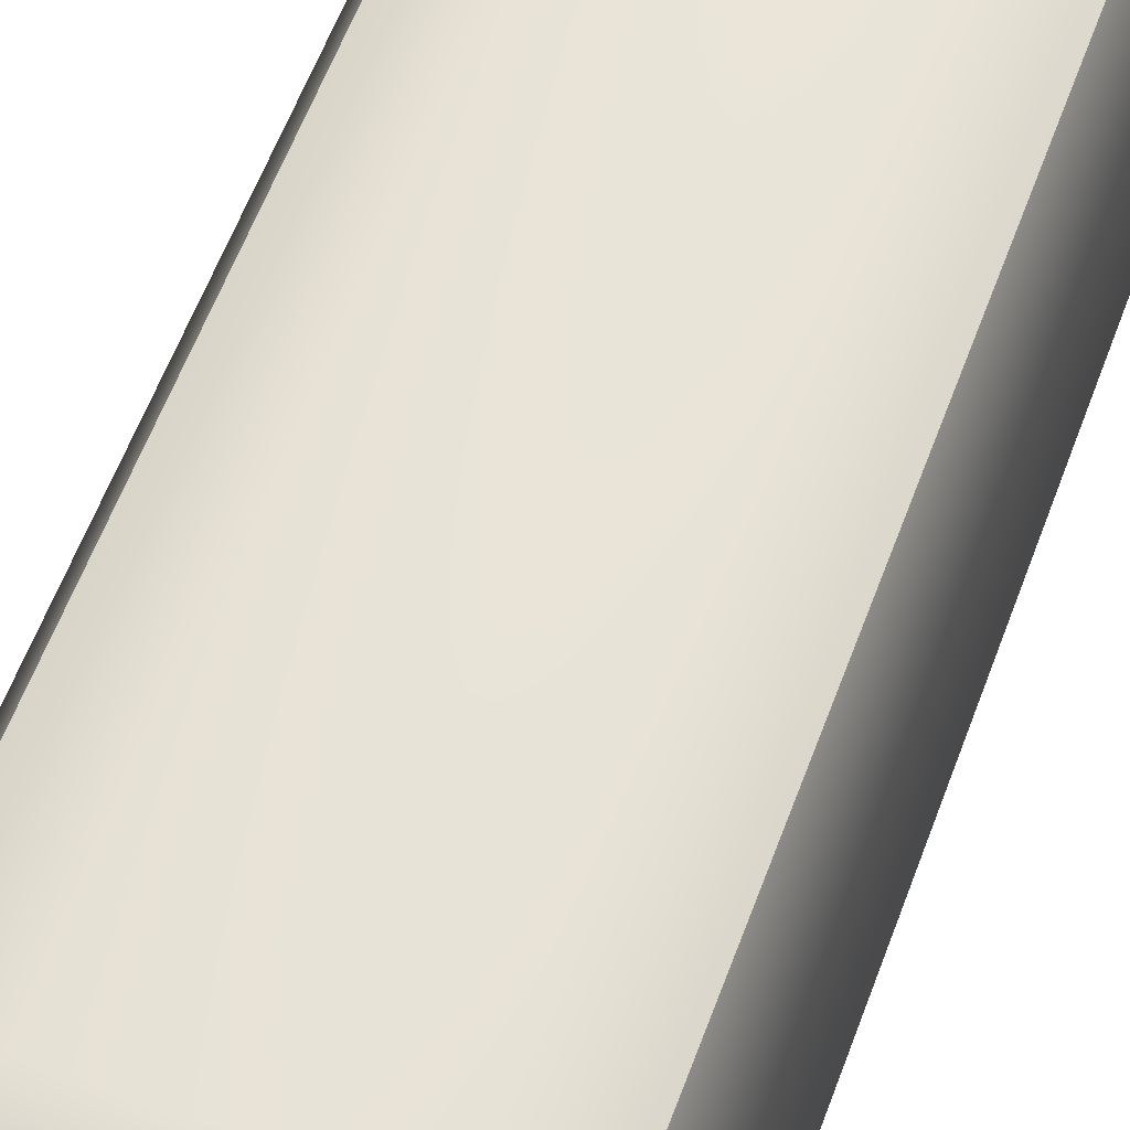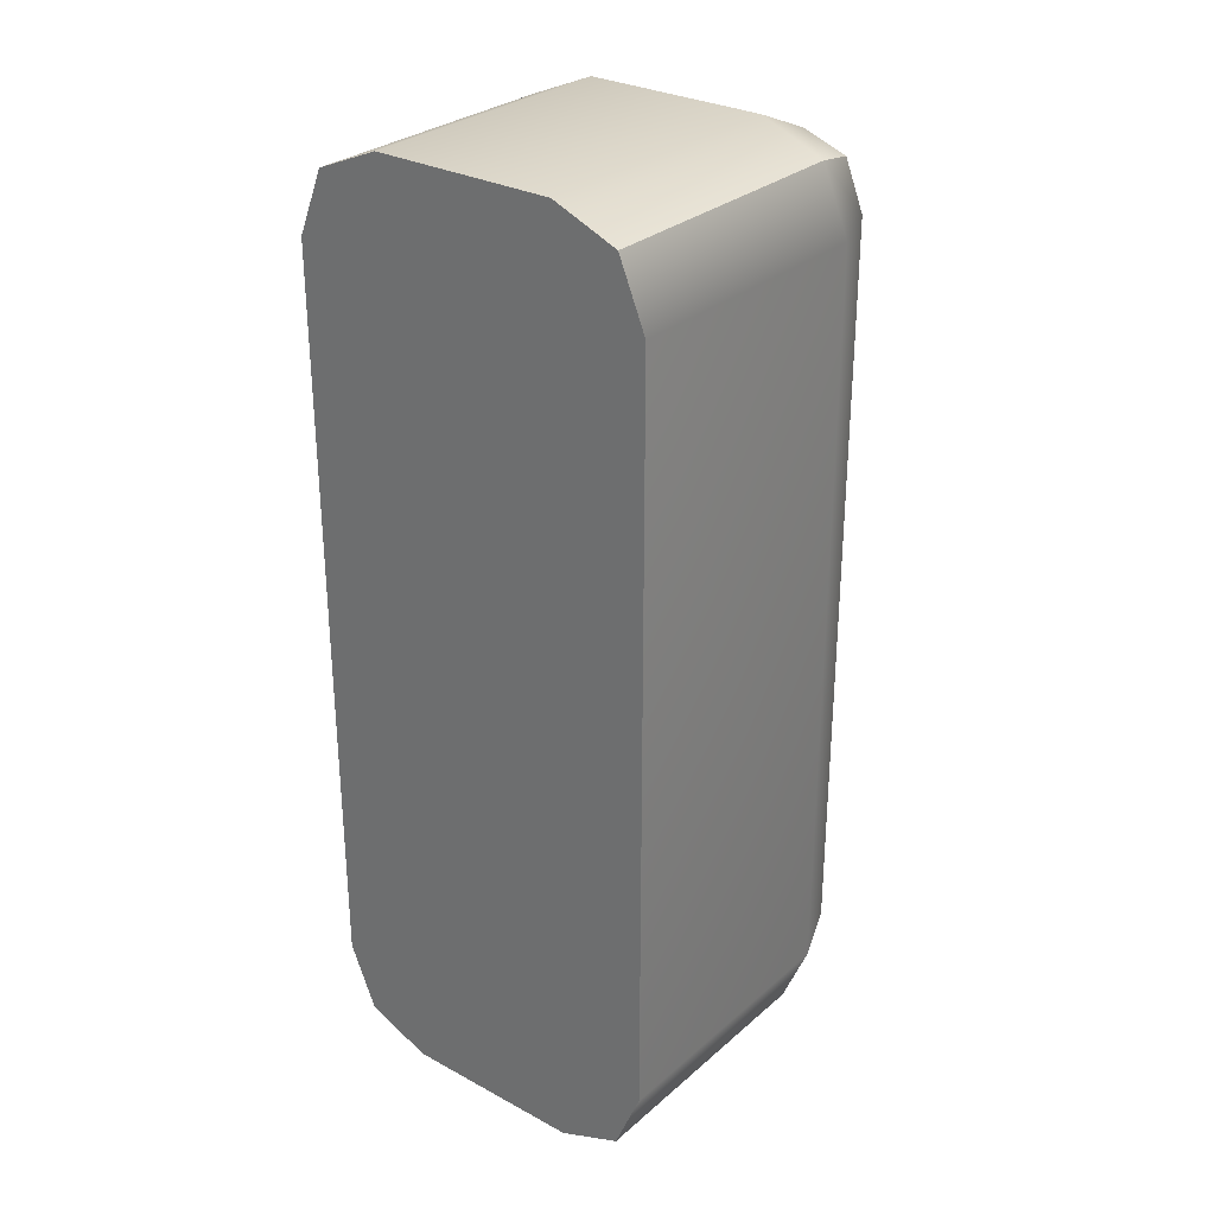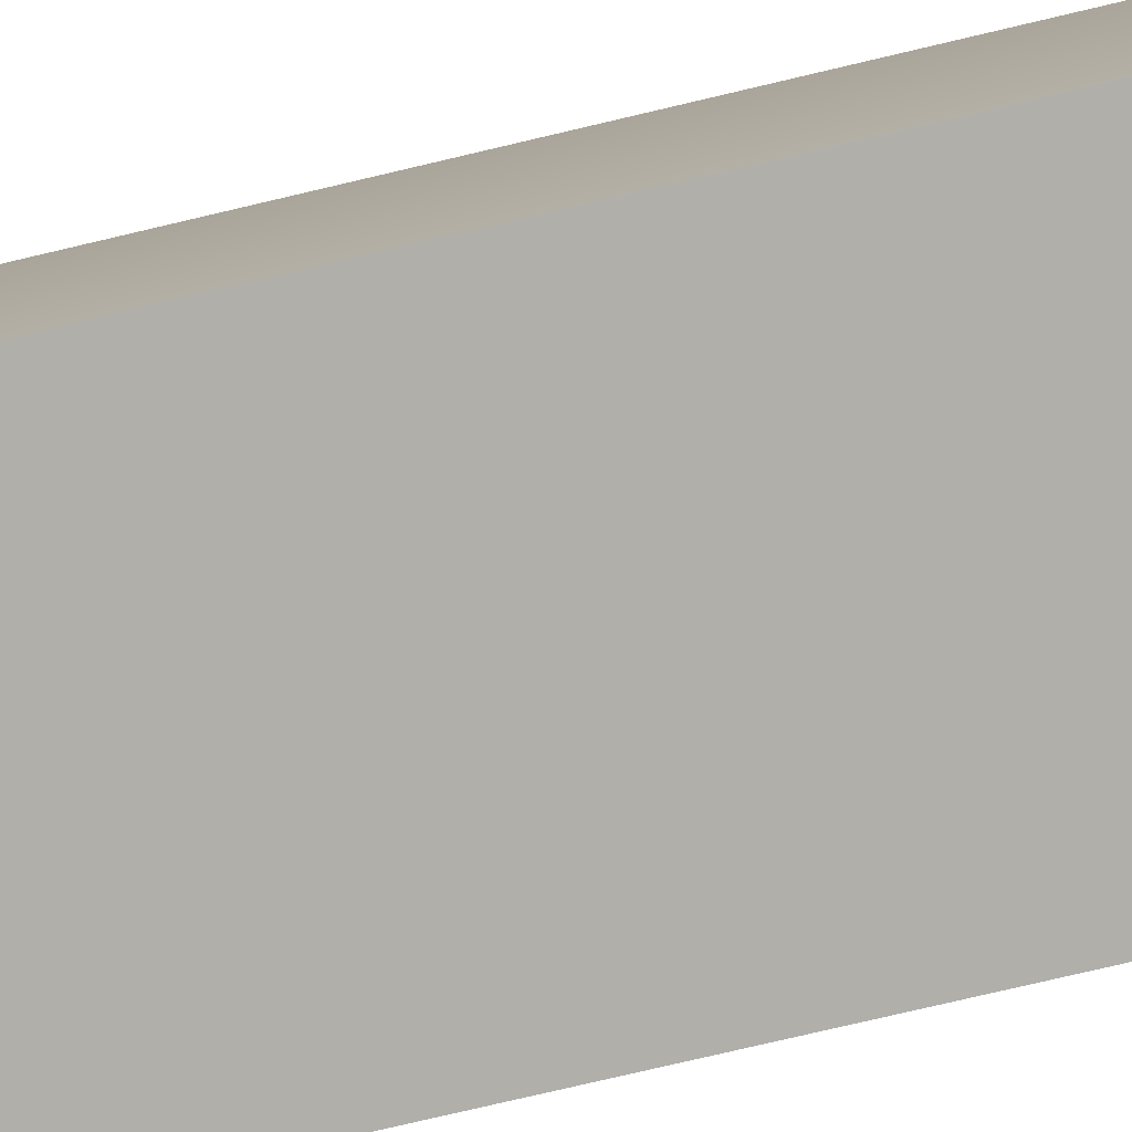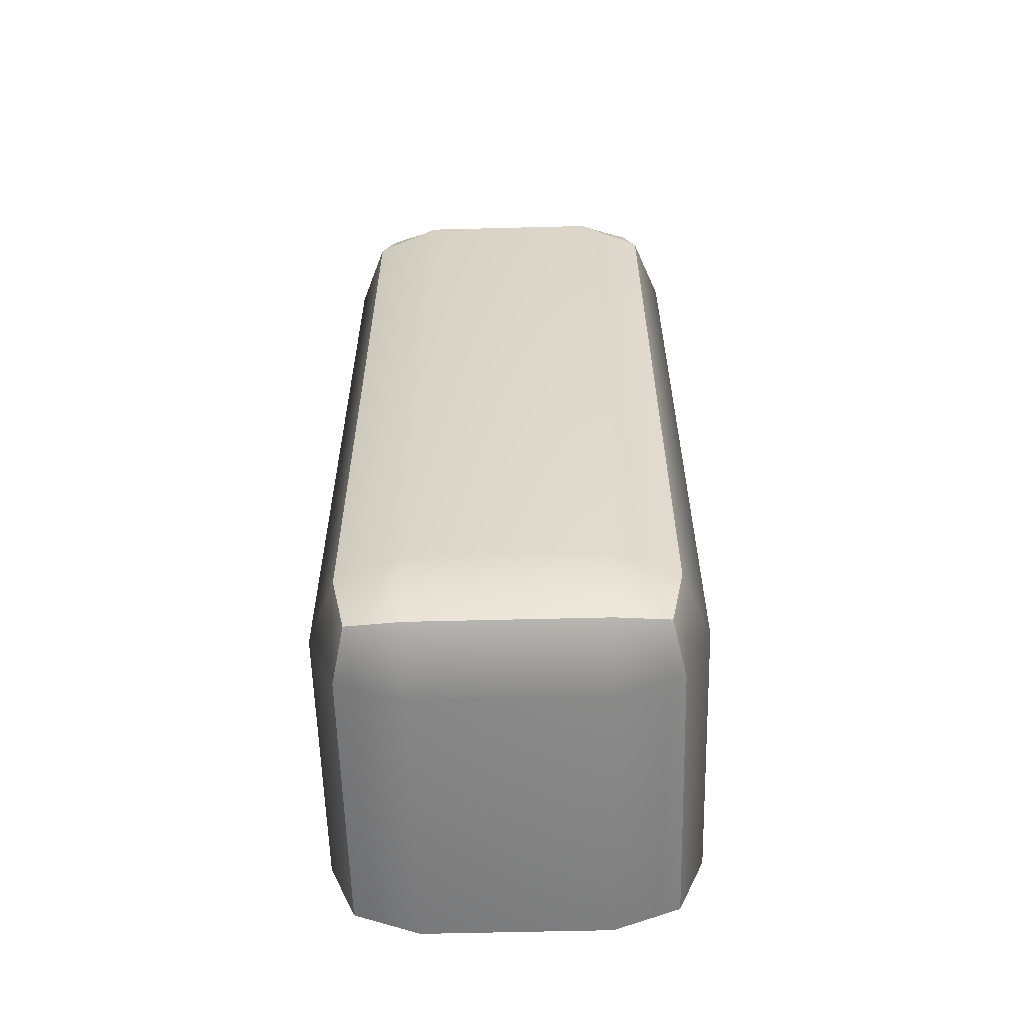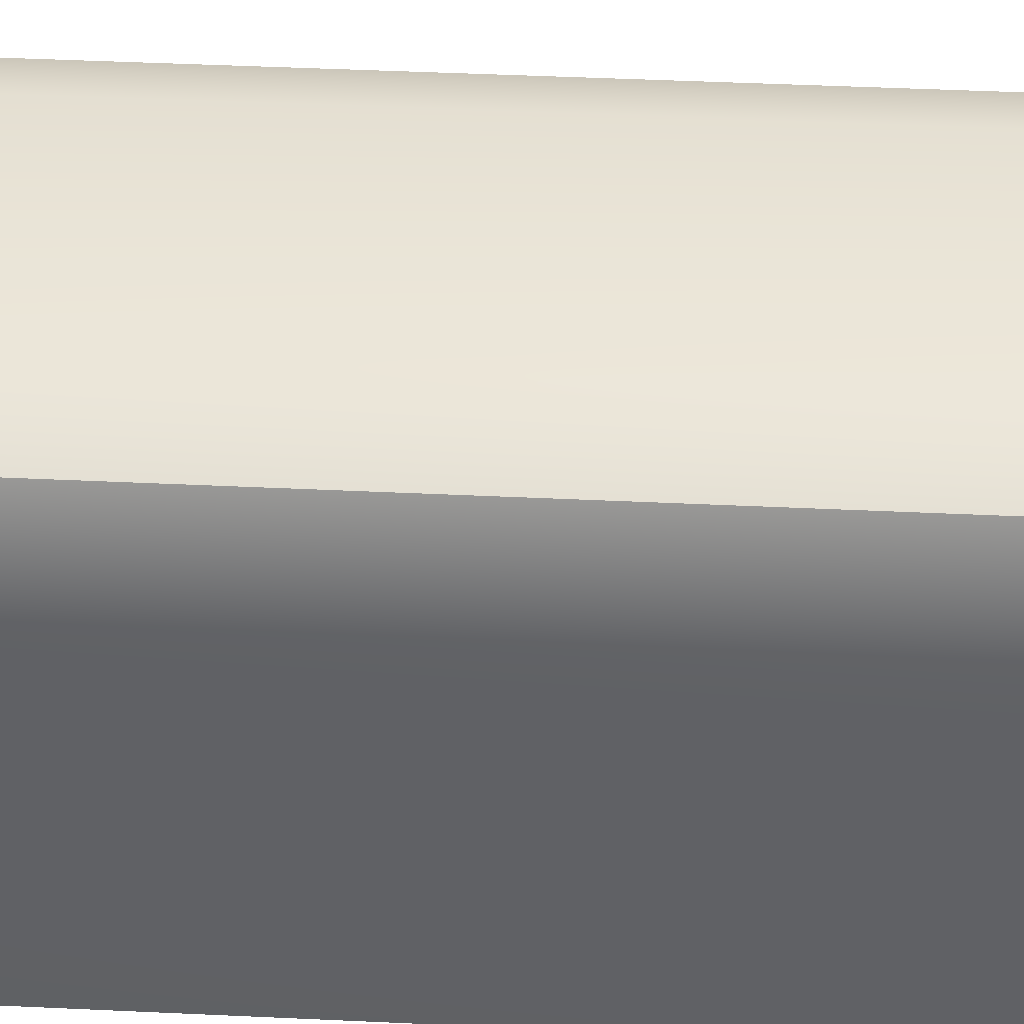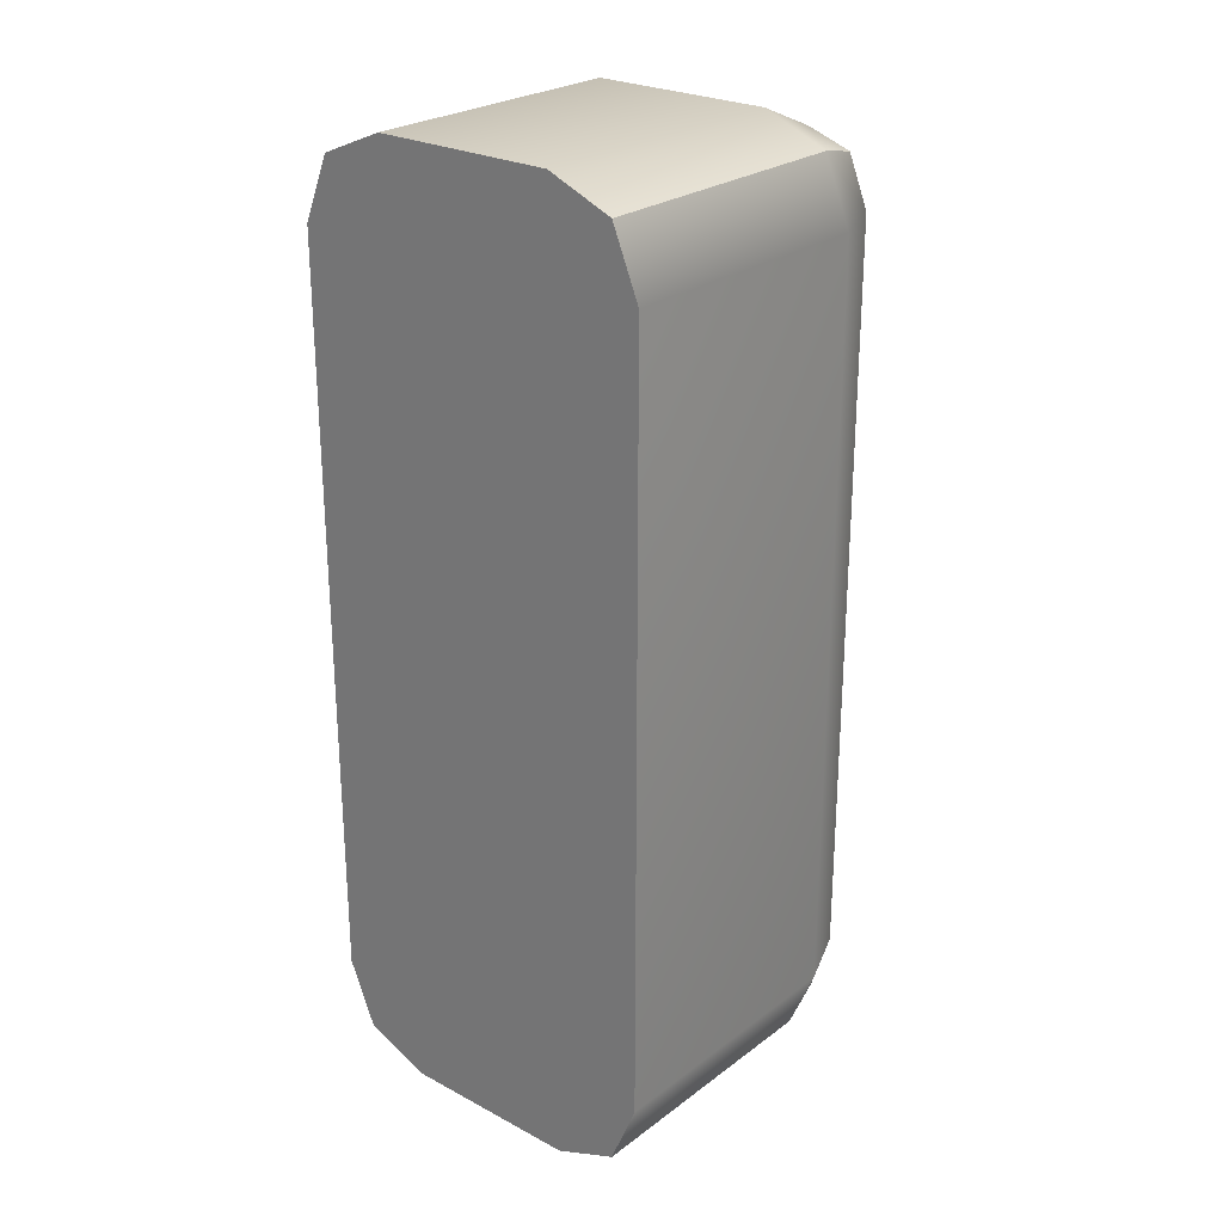
<metadata>
{"format":"obj","ext":"obj","renderer":"f3d","projection":"perspective","resolution":1024,"background":"white","views":[{"elev":60.7,"azim":-159.5,"up":"+Y"},{"elev":29.3,"azim":38.6,"up":"+Z"},{"elev":-78.0,"azim":103.2,"up":"+Y"},{"elev":-58.9,"azim":-178.5,"up":"+Z"},{"elev":43.2,"azim":-86.8,"up":"+Y"},{"elev":25.4,"azim":40.4,"up":"+Z"}]}
</metadata>
<code>
v -1.25 -2.5 5.11
v -1.25 -2.5 6.36
v -2.134 -2.5 5.994
v -2.5 -2.5 5.11
v 2.5 -2.5 5.11
v 2.134 -2.5 5.994
v 1.25 -2.5 6.36
v 1.25 -2.5 5.11
v -2.134 2.134 5.11
v -2.5 1.25 5.11
v -2.134 1.25 5.994
v -1.25 1.25 6.36
v -1.25 2.134 5.994
v -1.25 2.5 5.11
v 2.134 2.134 5.11
v 1.25 2.5 5.11
v 1.25 2.134 5.994
v 1.25 1.25 6.36
v 2.134 1.25 5.994
v 2.5 1.25 5.11
v -2.134 1.25 -5.994
v -2.5 1.25 -5.11
v -2.134 2.134 -5.11
v -1.25 2.5 -5.11
v -1.25 2.134 -5.994
v -1.25 1.25 -6.36
v 2.134 1.25 -5.994
v 1.25 1.25 -6.36
v 1.25 2.134 -5.994
v 1.25 2.5 -5.11
v 2.134 2.134 -5.11
v 2.5 1.25 -5.11
v -2.5 -2.5 -5.11
v -2.134 -2.5 -5.994
v -1.25 -2.5 -6.36
v -1.25 -2.5 -5.11
v 1.25 -2.5 -5.11
v 1.25 -2.5 -6.36
v 2.134 -2.5 -5.994
v 2.5 -2.5 -5.11
v -1.971 1.971 5.832
v 1.971 1.971 5.832
v -1.971 1.971 -5.832
v 1.971 1.971 -5.832
g polySurface6
f 36 1 4 33
f 7 2 1 8
f 4 3 11 10
f 3 2 12 11
f 40 5 8 37
f 7 6 19 18
f 6 5 20 19
f 10 9 23 22
f 9 14 24 23
f 14 13 17 16
f 13 12 18 17
f 16 15 31 30
f 15 20 32 31
f 22 21 34 33
f 21 26 35 34
f 26 25 29 28
f 25 24 30 29
f 28 27 39 38
f 27 32 40 39
f 37 36 35 38
f 2 7 18 12
f 14 16 30 24
f 26 28 38 35
f 36 37 8 1
f 5 40 32 20
f 33 4 10 22
f 3 4 1 2
f 7 8 5 6
f 13 14 9 41
f 9 10 11 41
f 11 12 13 41
f 19 20 15 42
f 15 16 17 42
f 17 18 19 42
f 25 26 21 43
f 21 22 23 43
f 23 24 25 43
f 31 32 27 44
f 27 28 29 44
f 29 30 31 44
f 35 36 33 34
f 39 40 37 38
v -1.25 -2.5 5.11
v -1.25 -2.5 6.36
v -2.134 -2.5 5.994
v -2.5 -2.5 5.11
v 2.5 -2.5 5.11
v 2.134 -2.5 5.994
v 1.25 -2.5 6.36
v 1.25 -2.5 5.11
v -2.134 2.134 5.11
v -2.5 1.25 5.11
v -2.134 1.25 5.994
v -1.25 1.25 6.36
v -1.25 2.134 5.994
v -1.25 2.5 5.11
v 2.134 2.134 5.11
v 1.25 2.5 5.11
v 1.25 2.134 5.994
v 1.25 1.25 6.36
v 2.134 1.25 5.994
v 2.5 1.25 5.11
v -2.134 1.25 -5.994
v -2.5 1.25 -5.11
v -2.134 2.134 -5.11
v -1.25 2.5 -5.11
v -1.25 2.134 -5.994
v -1.25 1.25 -6.36
v 2.134 1.25 -5.994
v 1.25 1.25 -6.36
v 1.25 2.134 -5.994
v 1.25 2.5 -5.11
v 2.134 2.134 -5.11
v 2.5 1.25 -5.11
v -2.5 -2.5 -5.11
v -2.134 -2.5 -5.994
v -1.25 -2.5 -6.36
v -1.25 -2.5 -5.11
v 1.25 -2.5 -5.11
v 1.25 -2.5 -6.36
v 2.134 -2.5 -5.994
v 2.5 -2.5 -5.11
v -1.971 1.971 5.832
v 1.971 1.971 5.832
v -1.971 1.971 -5.832
v 1.971 1.971 -5.832
g polySurface6
f 36 1 4 33
f 7 2 1 8
f 4 3 11 10
f 3 2 12 11
f 40 5 8 37
f 7 6 19 18
f 6 5 20 19
f 10 9 23 22
f 9 14 24 23
f 14 13 17 16
f 13 12 18 17
f 16 15 31 30
f 15 20 32 31
f 22 21 34 33
f 21 26 35 34
f 26 25 29 28
f 25 24 30 29
f 28 27 39 38
f 27 32 40 39
f 37 36 35 38
f 2 7 18 12
f 14 16 30 24
f 26 28 38 35
f 36 37 8 1
f 5 40 32 20
f 33 4 10 22
f 3 4 1 2
f 7 8 5 6
f 13 14 9 41
f 9 10 11 41
f 11 12 13 41
f 19 20 15 42
f 15 16 17 42
f 17 18 19 42
f 25 26 21 43
f 21 22 23 43
f 23 24 25 43
f 31 32 27 44
f 27 28 29 44
f 29 30 31 44
f 35 36 33 34
f 39 40 37 38

</code>
